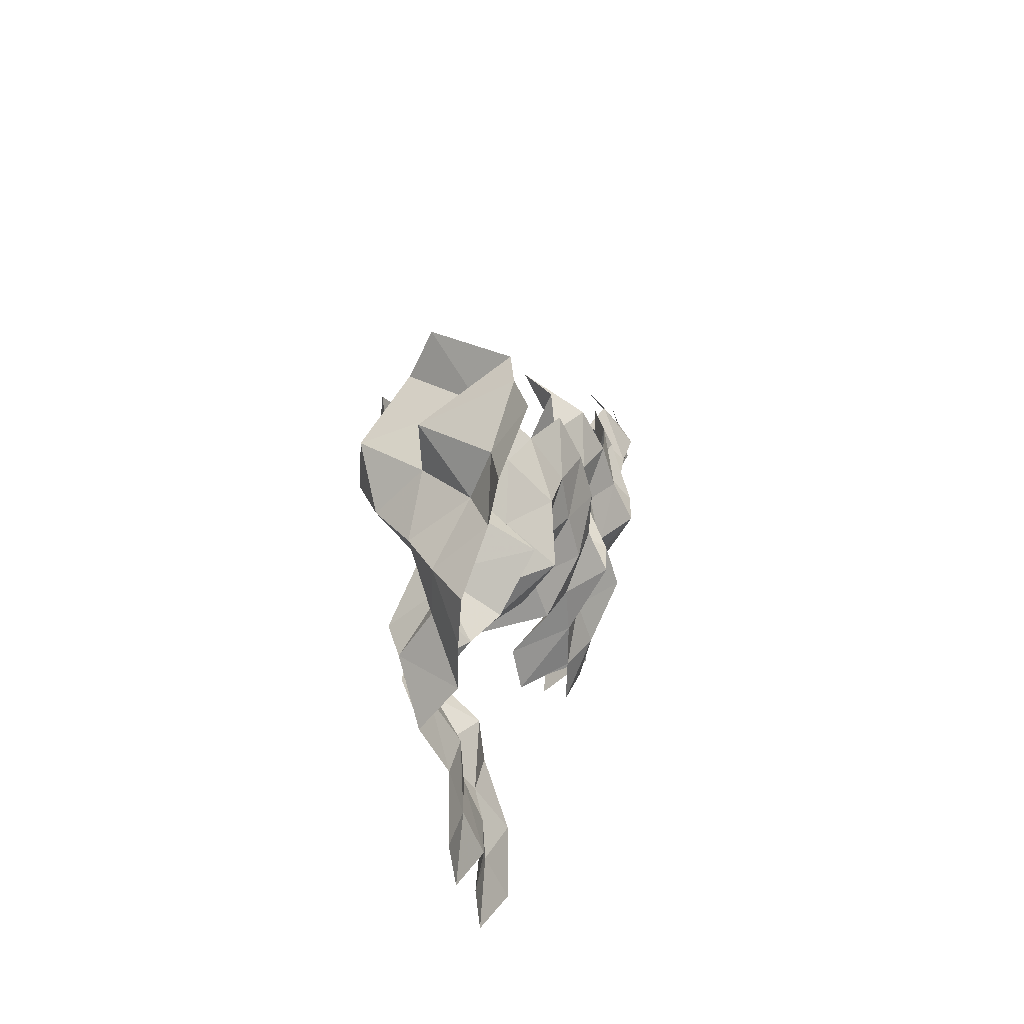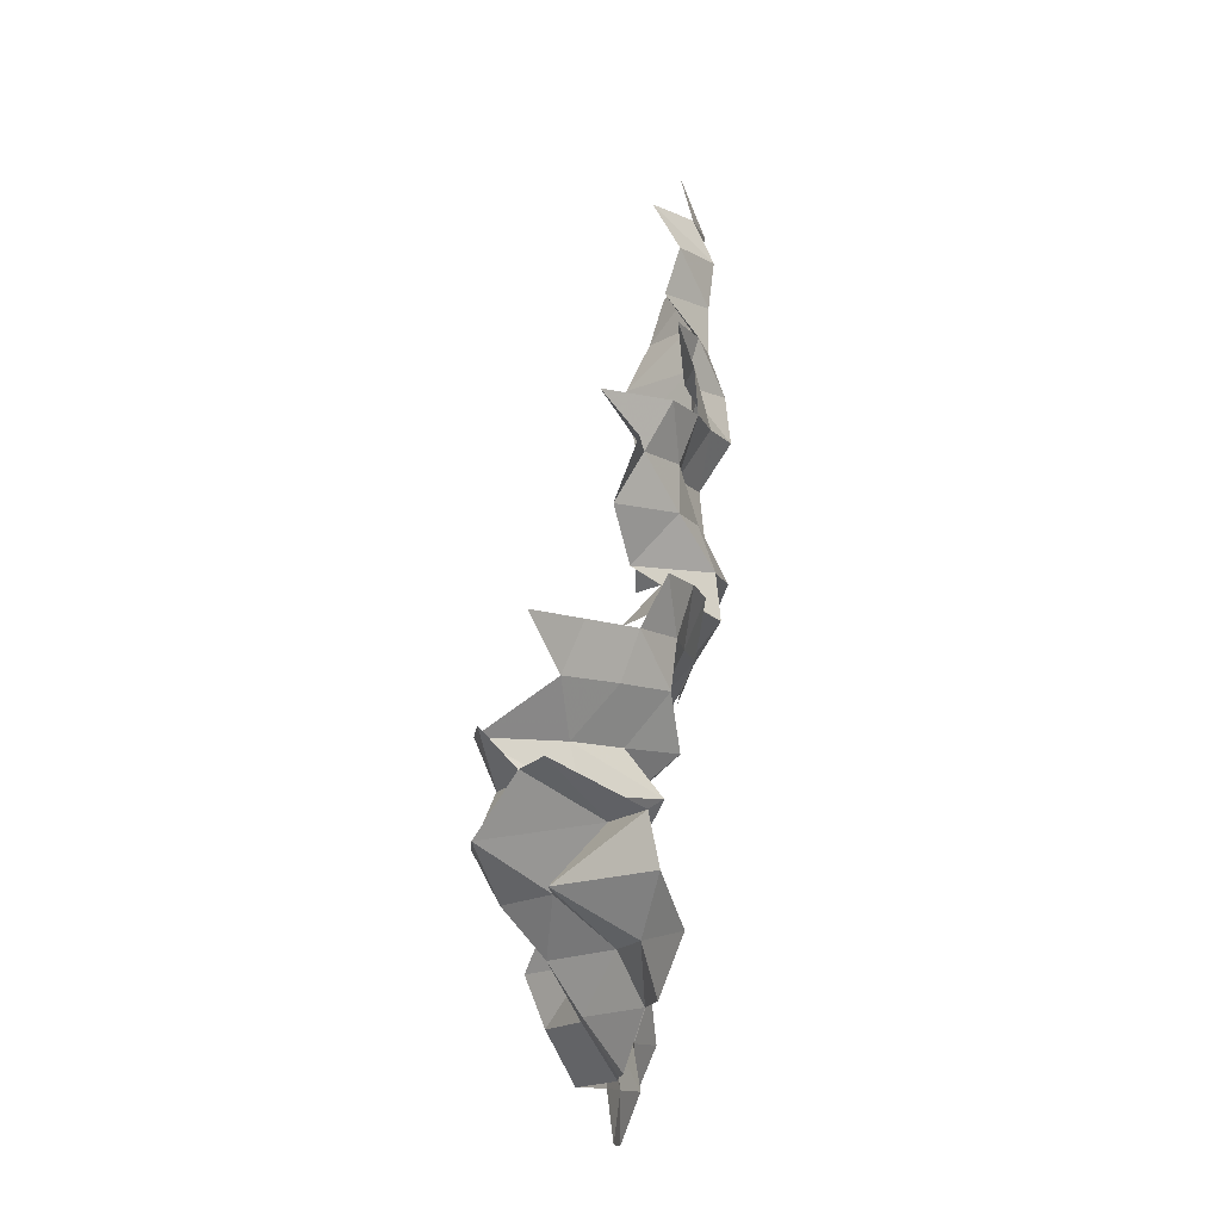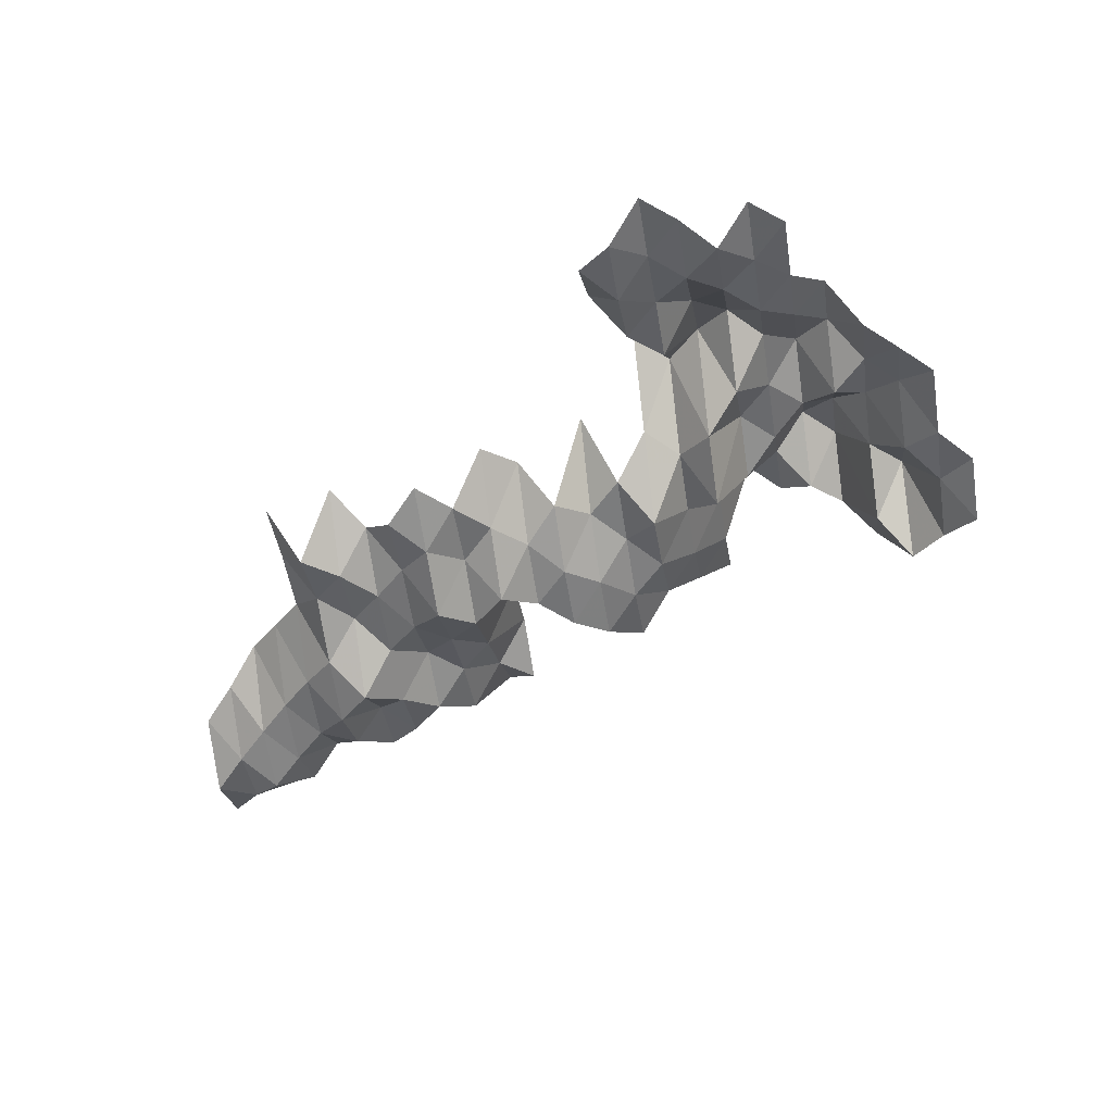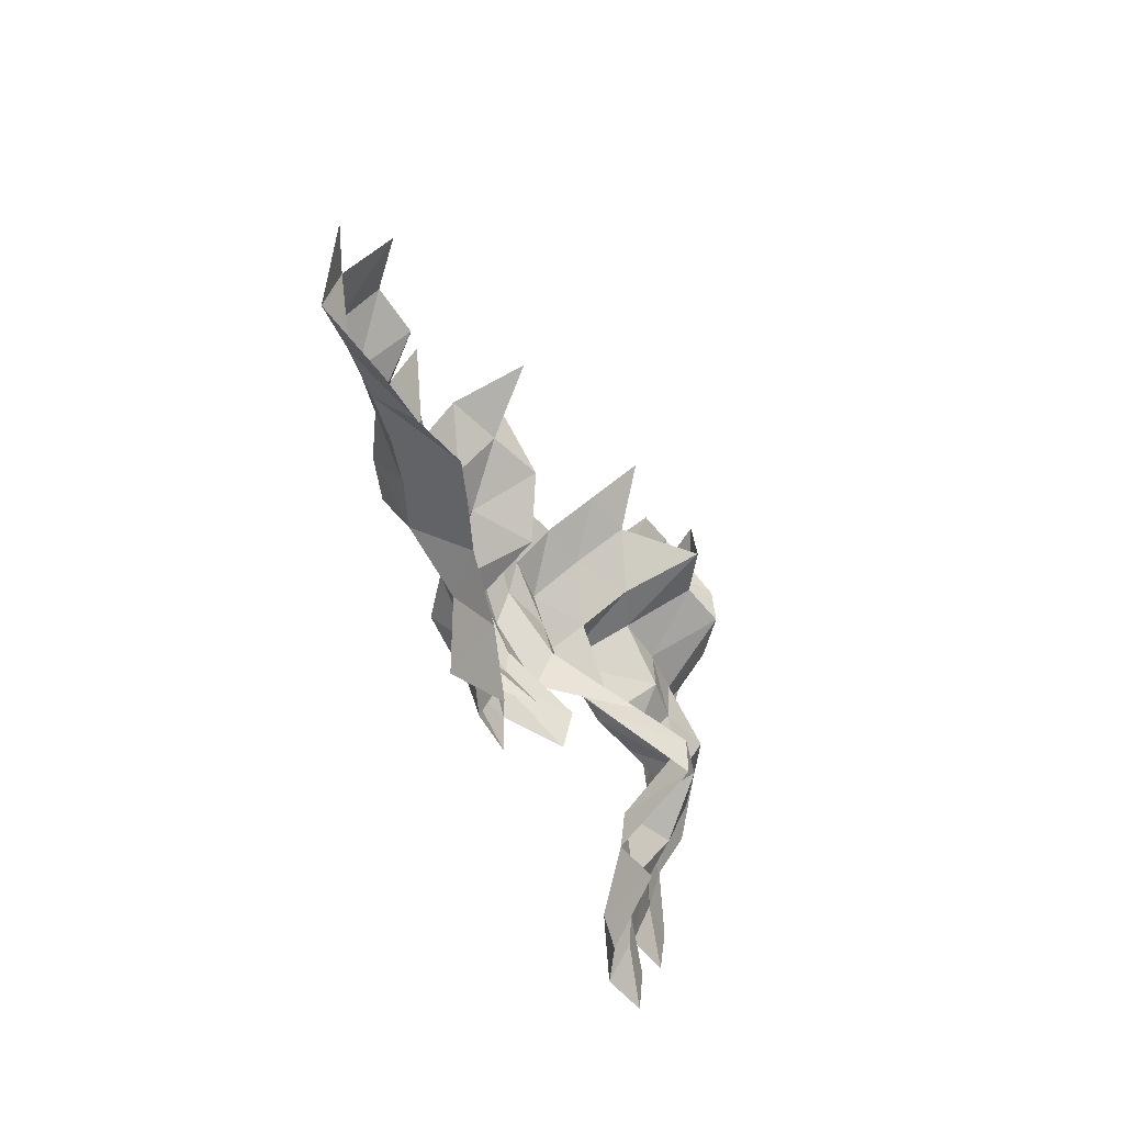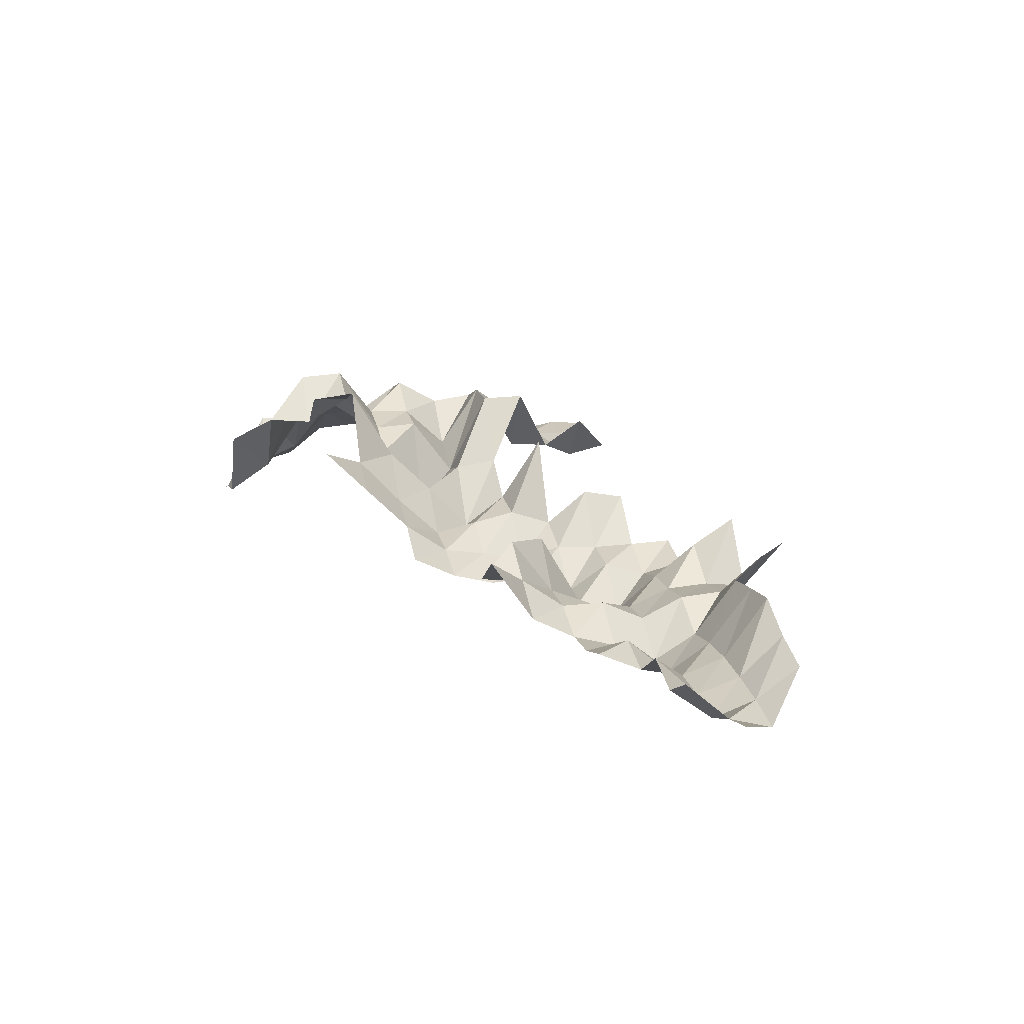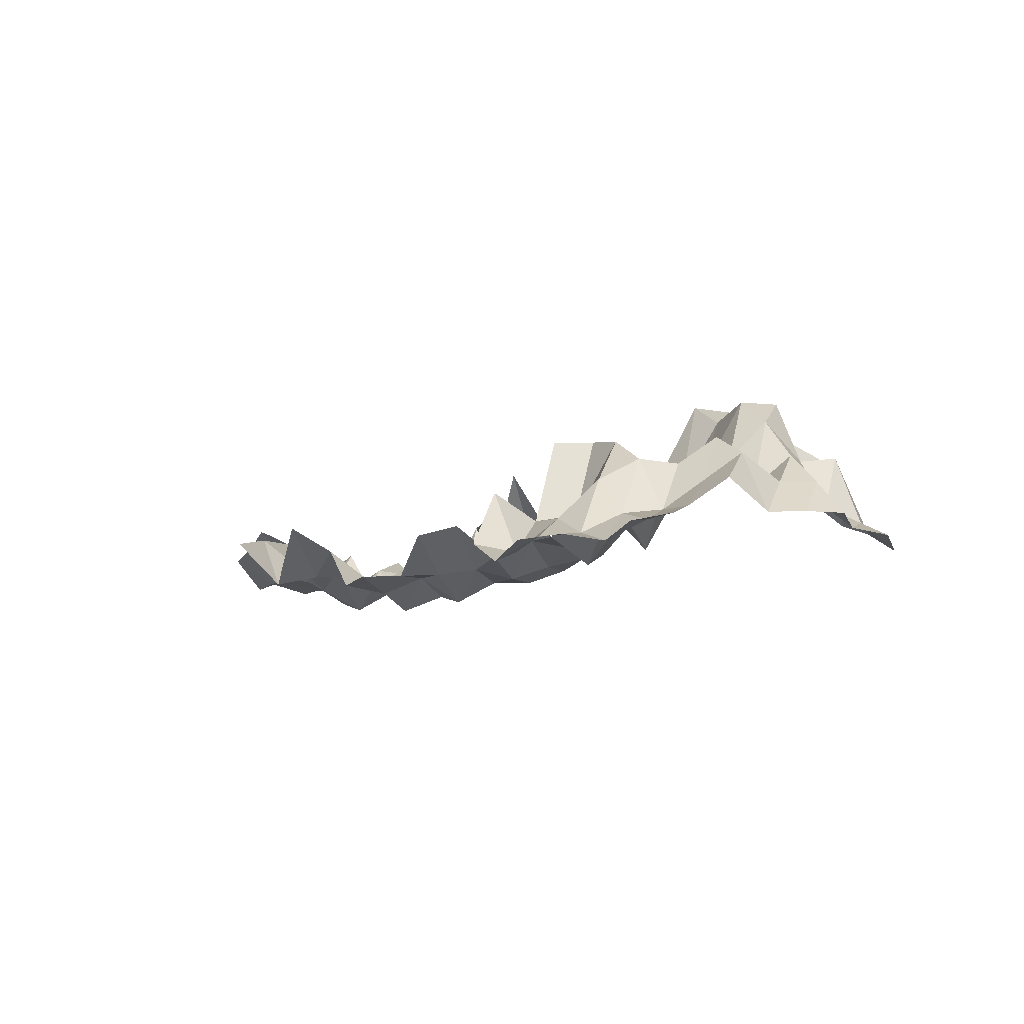
<metadata>
{"format":"obj","ext":"obj","renderer":"f3d","projection":"perspective","resolution":1024,"background":"white","views":[{"elev":31.0,"azim":93.2,"up":"+Y"},{"elev":75.8,"azim":85.9,"up":"+Y"},{"elev":-44.6,"azim":54.2,"up":"+Z"},{"elev":-52.0,"azim":-80.1,"up":"+Y"},{"elev":15.0,"azim":-104.2,"up":"+Z"},{"elev":4.0,"azim":62.8,"up":"+Z"}]}
</metadata>
<code>
v 6.175e+05 5.602e+06 8603
v 6.165e+05 5.604e+06 8574
v 6.175e+05 5.604e+06 7553
v 6.185e+05 5.604e+06 9020
v 6.115e+05 5.604e+06 7574
v 6.125e+05 5.604e+06 7951
v 6.135e+05 5.604e+06 8533
v 6.145e+05 5.604e+06 8463
v 6.155e+05 5.604e+06 8358
v 6.165e+05 5.604e+06 7776
v 6.175e+05 5.604e+06 7684
v 6.185e+05 5.604e+06 8411
v 6.195e+05 5.604e+06 7673
v 6.205e+05 5.604e+06 7978
v 6.265e+05 5.604e+06 9222
v 6.275e+05 5.604e+06 8947
v 6.285e+05 5.604e+06 9457
v 6.105e+05 5.606e+06 6623
v 6.115e+05 5.606e+06 6889
v 6.125e+05 5.606e+06 7062
v 6.135e+05 5.606e+06 7192
v 6.145e+05 5.606e+06 7208
v 6.155e+05 5.606e+06 7097
v 6.165e+05 5.606e+06 7711
v 6.175e+05 5.606e+06 7635
v 6.185e+05 5.606e+06 7662
v 6.195e+05 5.606e+06 7422
v 6.205e+05 5.606e+06 7948
v 6.215e+05 5.606e+06 8986
v 6.255e+05 5.606e+06 1.02e+04
v 6.265e+05 5.606e+06 9006
v 6.275e+05 5.606e+06 9412
v 6.285e+05 5.606e+06 9542
v 6.095e+05 5.606e+06 7104
v 6.105e+05 5.606e+06 6912
v 6.115e+05 5.606e+06 6550
v 6.125e+05 5.606e+06 6743
v 6.135e+05 5.606e+06 6835
v 6.145e+05 5.606e+06 6562
v 6.155e+05 5.606e+06 6524
v 6.165e+05 5.606e+06 7262
v 6.175e+05 5.606e+06 7232
v 6.185e+05 5.606e+06 6832
v 6.195e+05 5.606e+06 7752
v 6.205e+05 5.606e+06 7937
v 6.215e+05 5.606e+06 9180
v 6.255e+05 5.606e+06 9558
v 6.265e+05 5.606e+06 9682
v 6.275e+05 5.606e+06 9454
v 6.285e+05 5.606e+06 9366
v 6.295e+05 5.606e+06 9839
v 6.105e+05 5.608e+06 7783
v 6.115e+05 5.608e+06 7294
v 6.125e+05 5.608e+06 7679
v 6.135e+05 5.608e+06 7068
v 6.145e+05 5.608e+06 7440
v 6.155e+05 5.608e+06 6982
v 6.165e+05 5.608e+06 7733
v 6.175e+05 5.608e+06 7393
v 6.185e+05 5.608e+06 7131
v 6.195e+05 5.608e+06 7104
v 6.205e+05 5.608e+06 8007
v 6.215e+05 5.608e+06 8404
v 6.225e+05 5.608e+06 1.038e+04
v 6.245e+05 5.608e+06 1.122e+04
v 6.255e+05 5.608e+06 9658
v 6.265e+05 5.608e+06 1.05e+04
v 6.275e+05 5.608e+06 9829
v 6.285e+05 5.608e+06 9764
v 6.295e+05 5.608e+06 9966
v 6.135e+05 5.608e+06 7523
v 6.145e+05 5.608e+06 7270
v 6.155e+05 5.608e+06 7270
v 6.165e+05 5.608e+06 7729
v 6.175e+05 5.608e+06 7807
v 6.185e+05 5.608e+06 8853
v 6.195e+05 5.608e+06 7534
v 6.205e+05 5.608e+06 7735
v 6.215e+05 5.608e+06 8748
v 6.225e+05 5.608e+06 8917
v 6.235e+05 5.608e+06 9684
v 6.245e+05 5.608e+06 1.121e+04
v 6.255e+05 5.608e+06 1.126e+04
v 6.265e+05 5.608e+06 1.092e+04
v 6.275e+05 5.608e+06 9877
v 6.285e+05 5.608e+06 1.002e+04
v 6.155e+05 5.61e+06 7788
v 6.165e+05 5.61e+06 8437
v 6.175e+05 5.61e+06 9110
v 6.195e+05 5.61e+06 7483
v 6.205e+05 5.61e+06 7977
v 6.215e+05 5.61e+06 8540
v 6.225e+05 5.61e+06 8206
v 6.235e+05 5.61e+06 9565
v 6.245e+05 5.61e+06 9271
v 6.255e+05 5.61e+06 9817
v 6.265e+05 5.61e+06 1.079e+04
v 6.275e+05 5.61e+06 1.047e+04
v 6.285e+05 5.61e+06 1.059e+04
v 6.155e+05 5.61e+06 9219
v 6.165e+05 5.61e+06 8542
v 6.195e+05 5.61e+06 7750
v 6.205e+05 5.61e+06 8138
v 6.215e+05 5.61e+06 8329
v 6.225e+05 5.61e+06 9267
v 6.235e+05 5.61e+06 8607
v 6.245e+05 5.61e+06 1.06e+04
v 6.255e+05 5.61e+06 1.074e+04
v 6.265e+05 5.61e+06 1.136e+04
v 6.275e+05 5.61e+06 1.105e+04
v 6.285e+05 5.61e+06 9825
v 6.195e+05 5.612e+06 8242
v 6.205e+05 5.612e+06 8836
v 6.215e+05 5.612e+06 9269
v 6.225e+05 5.612e+06 1.026e+04
v 6.235e+05 5.612e+06 1.013e+04
v 6.245e+05 5.612e+06 1.055e+04
v 6.255e+05 5.612e+06 1.079e+04
v 6.265e+05 5.612e+06 1.021e+04
v 6.275e+05 5.612e+06 1.039e+04
v 6.285e+05 5.612e+06 9808
v 6.205e+05 5.612e+06 9830
v 6.215e+05 5.612e+06 1.033e+04
v 6.225e+05 5.612e+06 1.193e+04
v 6.235e+05 5.612e+06 1.159e+04
v 6.245e+05 5.612e+06 1.209e+04
v 6.255e+05 5.612e+06 1.165e+04
v 6.265e+05 5.612e+06 1.091e+04
v 6.275e+05 5.612e+06 1.036e+04
v 6.285e+05 5.612e+06 9737
v 6.205e+05 5.614e+06 1.083e+04
v 6.225e+05 5.614e+06 1.182e+04
v 6.235e+05 5.614e+06 1.103e+04
v 6.245e+05 5.614e+06 1.204e+04
v 6.255e+05 5.614e+06 1.071e+04
v 6.265e+05 5.614e+06 9705
v 6.275e+05 5.614e+06 9304
v 6.235e+05 5.614e+06 1.113e+04
v 6.245e+05 5.614e+06 9706
v 6.255e+05 5.614e+06 1.077e+04
v 6.265e+05 5.614e+06 9310
v 6.275e+05 5.614e+06 9105
v 6.235e+05 5.616e+06 1.067e+04
v 6.245e+05 5.616e+06 9058
v 6.255e+05 5.616e+06 8932
v 6.265e+05 5.616e+06 8617
f 2 3 1
f 9 10 2
f 10 3 2
f 10 11 3
f 11 4 3
f 11 12 4
f 18 19 5
f 19 6 5
f 19 20 6
f 20 7 6
f 20 21 7
f 21 8 7
f 21 22 8
f 22 9 8
f 22 23 9
f 23 10 9
f 23 24 10
f 24 11 10
f 24 25 11
f 25 12 11
f 25 26 12
f 26 13 12
f 26 27 13
f 27 14 13
f 27 28 14
f 30 31 15
f 31 16 15
f 31 32 16
f 32 17 16
f 32 33 17
f 34 35 18
f 35 19 18
f 35 36 19
f 36 20 19
f 36 37 20
f 37 21 20
f 37 38 21
f 38 22 21
f 38 39 22
f 39 23 22
f 39 40 23
f 40 24 23
f 40 41 24
f 41 25 24
f 41 42 25
f 42 26 25
f 42 43 26
f 43 27 26
f 43 44 27
f 44 28 27
f 44 45 28
f 45 29 28
f 45 46 29
f 47 31 30
f 47 48 31
f 48 32 31
f 48 49 32
f 49 33 32
f 49 50 33
f 52 36 35
f 52 53 36
f 53 37 36
f 53 54 37
f 54 38 37
f 54 55 38
f 55 39 38
f 55 56 39
f 56 40 39
f 56 57 40
f 57 41 40
f 57 58 41
f 58 42 41
f 58 59 42
f 59 43 42
f 59 60 43
f 60 44 43
f 60 61 44
f 61 45 44
f 61 62 45
f 62 46 45
f 62 63 46
f 65 66 47
f 66 48 47
f 66 67 48
f 67 49 48
f 67 68 49
f 68 50 49
f 68 69 50
f 69 51 50
f 69 70 51
f 71 56 55
f 71 72 56
f 72 57 56
f 72 73 57
f 73 58 57
f 73 74 58
f 74 59 58
f 74 75 59
f 75 60 59
f 75 76 60
f 76 61 60
f 76 77 61
f 77 62 61
f 77 78 62
f 78 63 62
f 78 79 63
f 79 64 63
f 79 80 64
f 81 82 65
f 82 66 65
f 82 83 66
f 83 67 66
f 83 84 67
f 84 68 67
f 84 85 68
f 85 69 68
f 85 86 69
f 86 70 69
f 87 74 73
f 87 88 74
f 88 75 74
f 88 89 75
f 89 76 75
f 90 78 77
f 90 91 78
f 91 79 78
f 91 92 79
f 92 80 79
f 92 93 80
f 93 81 80
f 93 94 81
f 94 82 81
f 94 95 82
f 95 83 82
f 95 96 83
f 96 84 83
f 96 97 84
f 97 85 84
f 97 98 85
f 98 86 85
f 98 99 86
f 100 88 87
f 100 101 88
f 101 89 88
f 102 91 90
f 102 103 91
f 103 92 91
f 103 104 92
f 104 93 92
f 104 105 93
f 105 94 93
f 105 106 94
f 106 95 94
f 106 107 95
f 107 96 95
f 107 108 96
f 108 97 96
f 108 109 97
f 109 98 97
f 109 110 98
f 110 99 98
f 110 111 99
f 112 103 102
f 112 113 103
f 113 104 103
f 113 114 104
f 114 105 104
f 114 115 105
f 115 106 105
f 115 116 106
f 116 107 106
f 116 117 107
f 117 108 107
f 117 118 108
f 118 109 108
f 118 119 109
f 119 110 109
f 119 120 110
f 120 111 110
f 120 121 111
f 122 114 113
f 122 123 114
f 123 115 114
f 123 124 115
f 124 116 115
f 124 125 116
f 125 117 116
f 125 126 117
f 126 118 117
f 126 127 118
f 127 119 118
f 127 128 119
f 128 120 119
f 128 129 120
f 129 121 120
f 129 130 121
f 131 123 122
f 132 125 124
f 132 133 125
f 133 126 125
f 133 134 126
f 134 127 126
f 134 135 127
f 135 128 127
f 135 136 128
f 136 129 128
f 136 137 129
f 137 130 129
f 138 134 133
f 138 139 134
f 139 135 134
f 139 140 135
f 140 136 135
f 140 141 136
f 141 137 136
f 141 142 137
f 143 139 138
f 143 144 139
f 144 140 139
f 144 145 140
f 145 141 140
f 145 146 141
f 146 142 141

</code>
